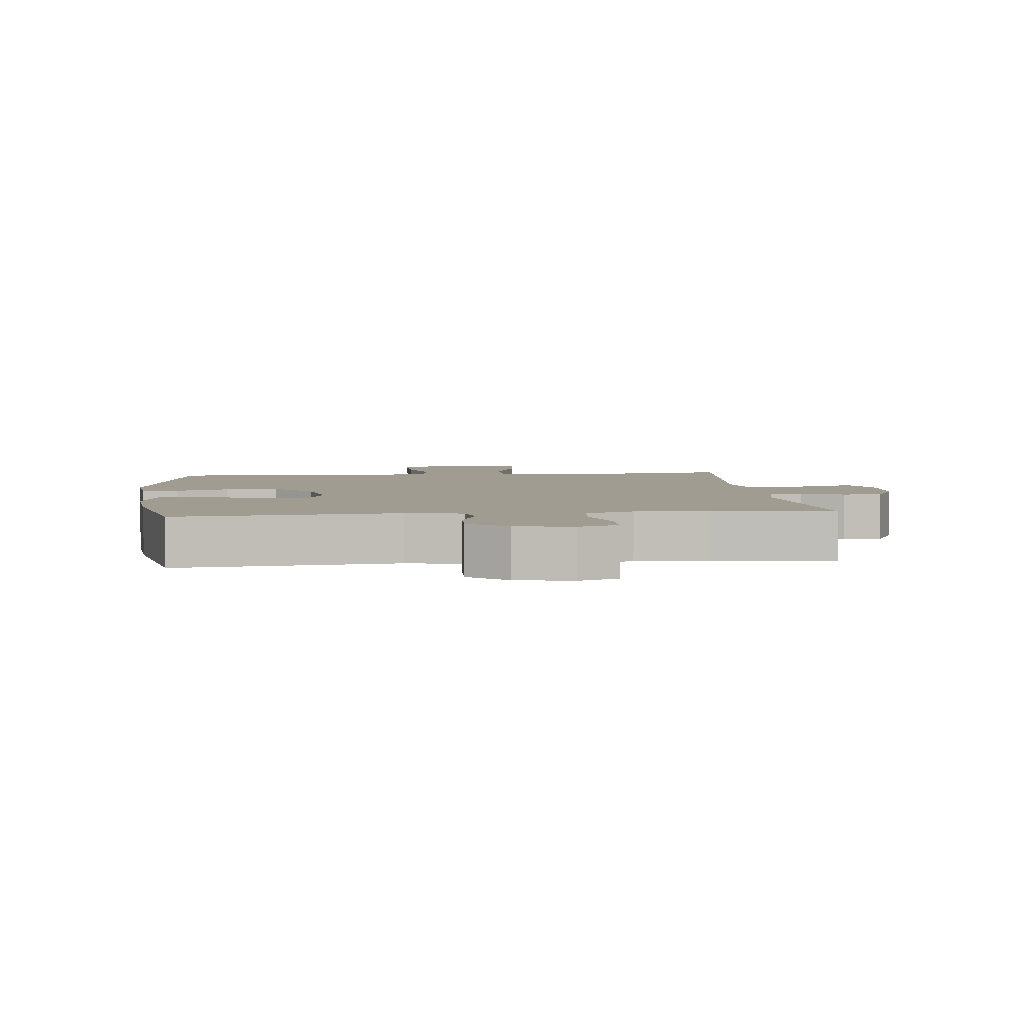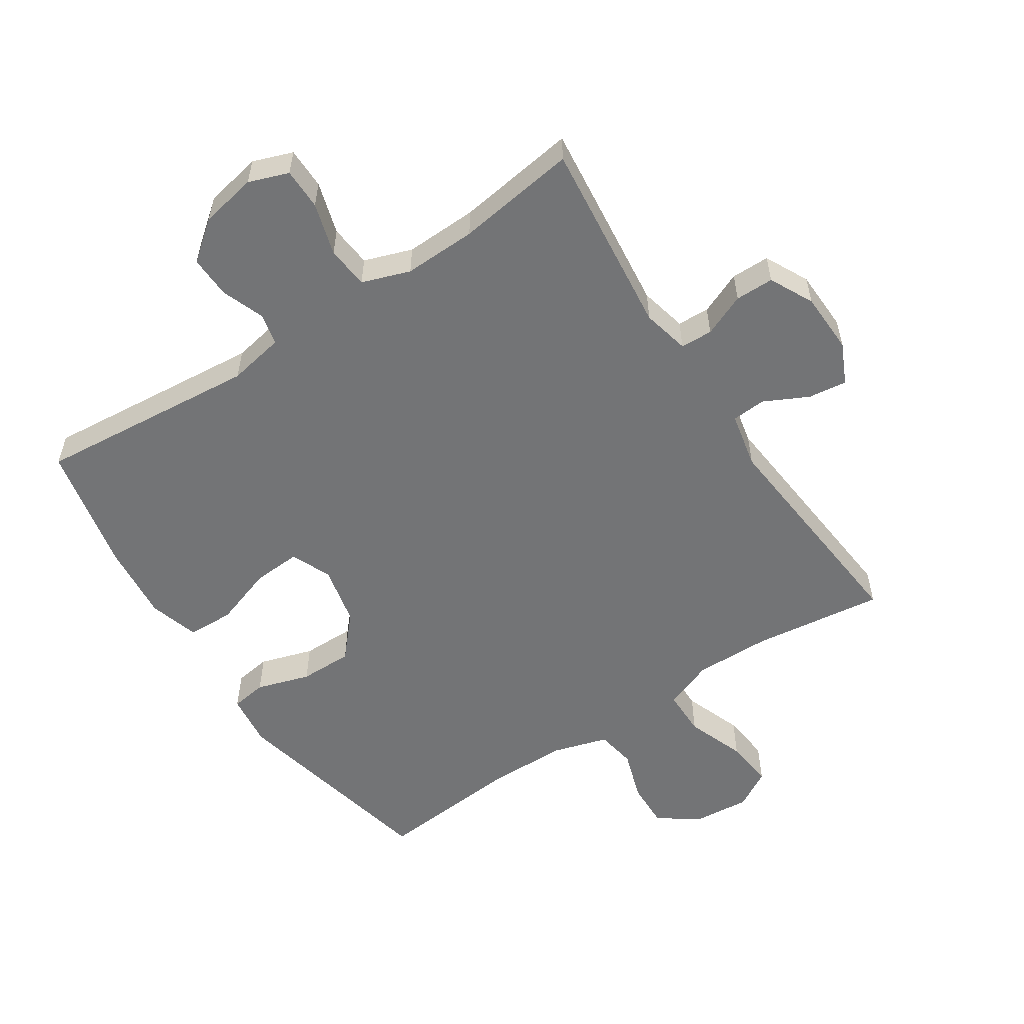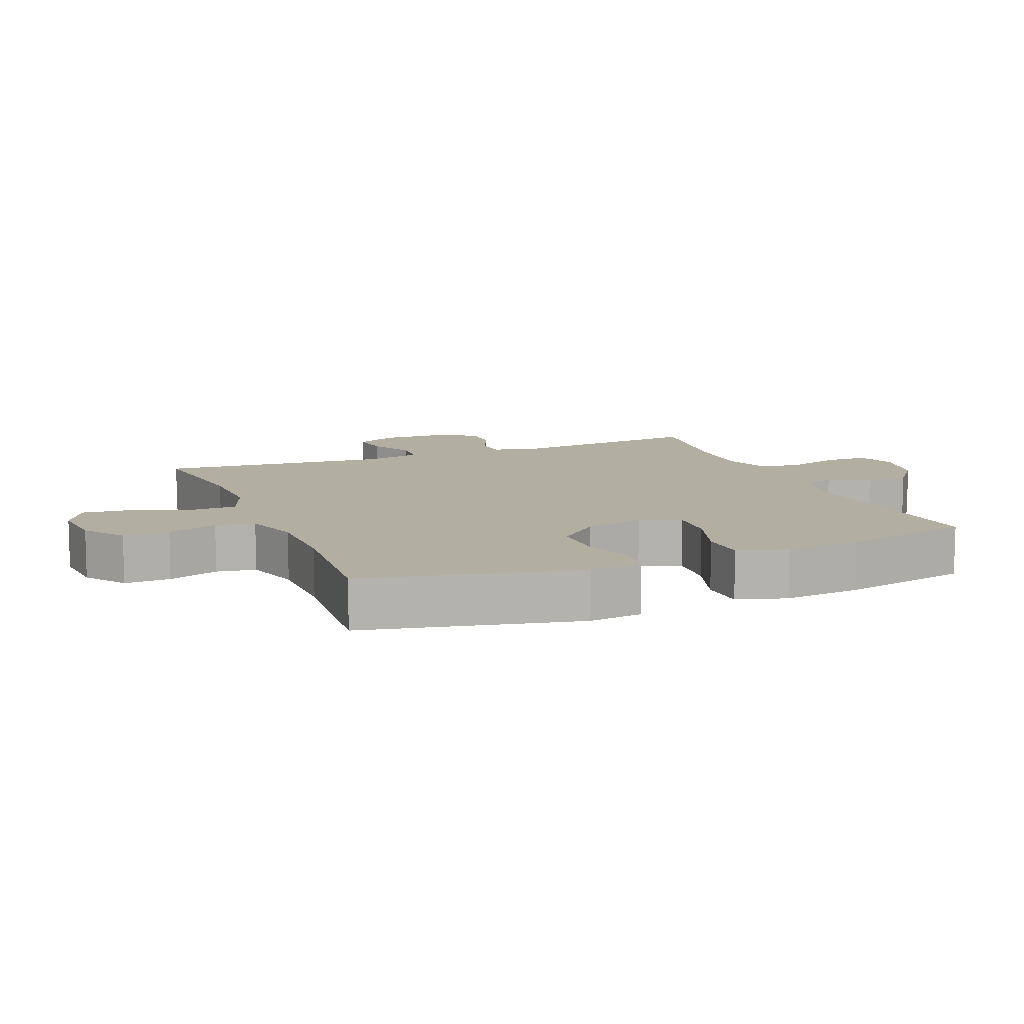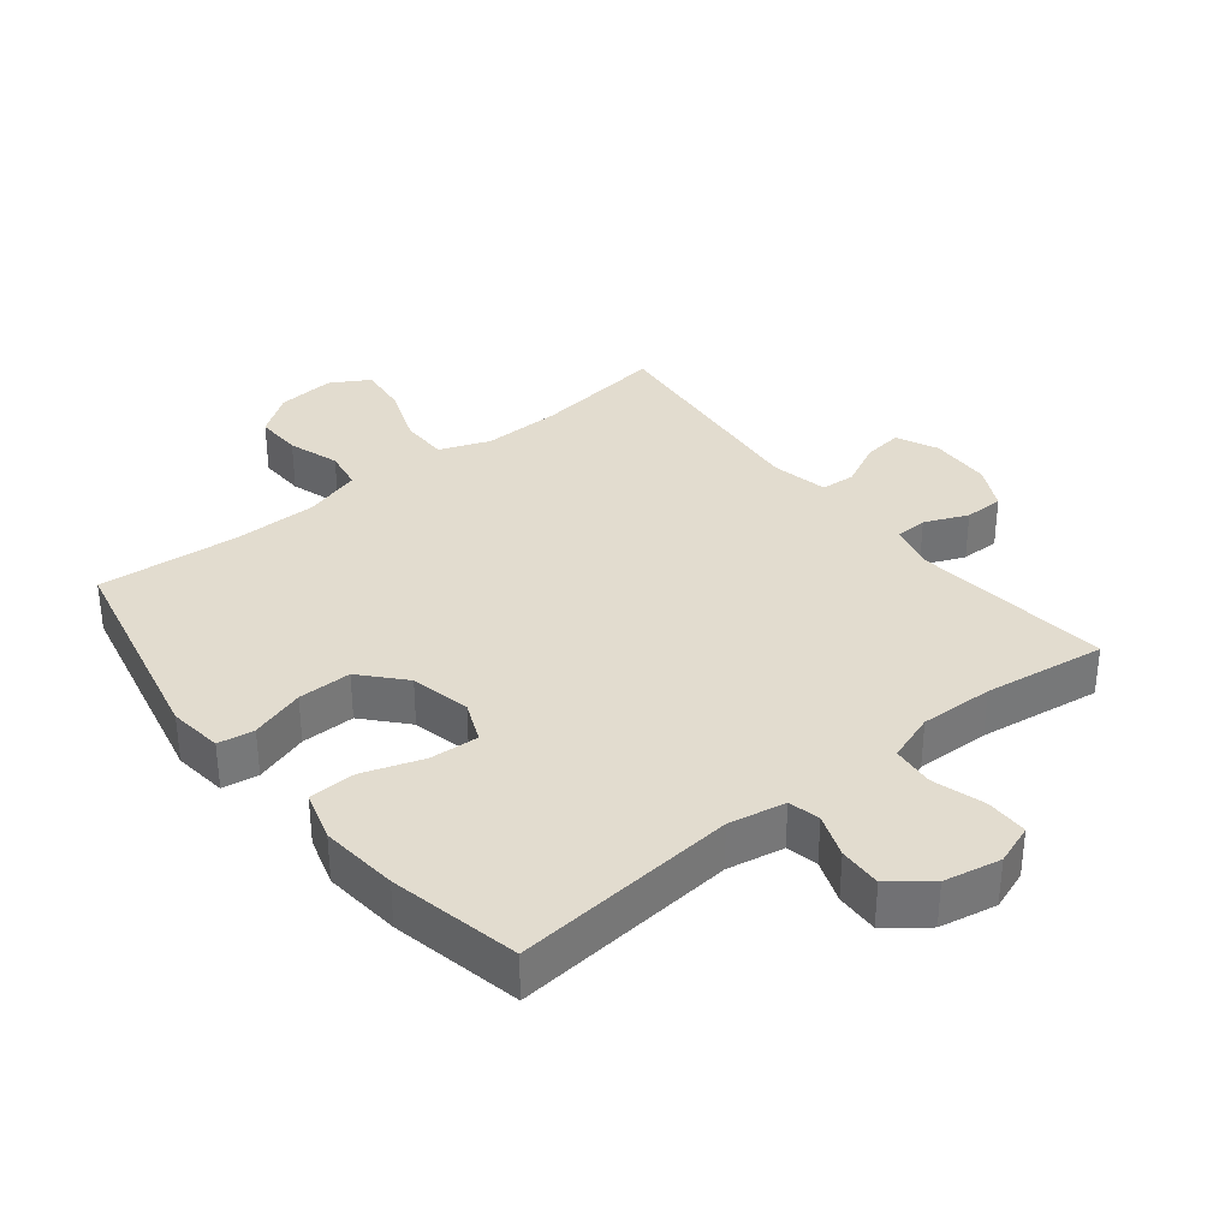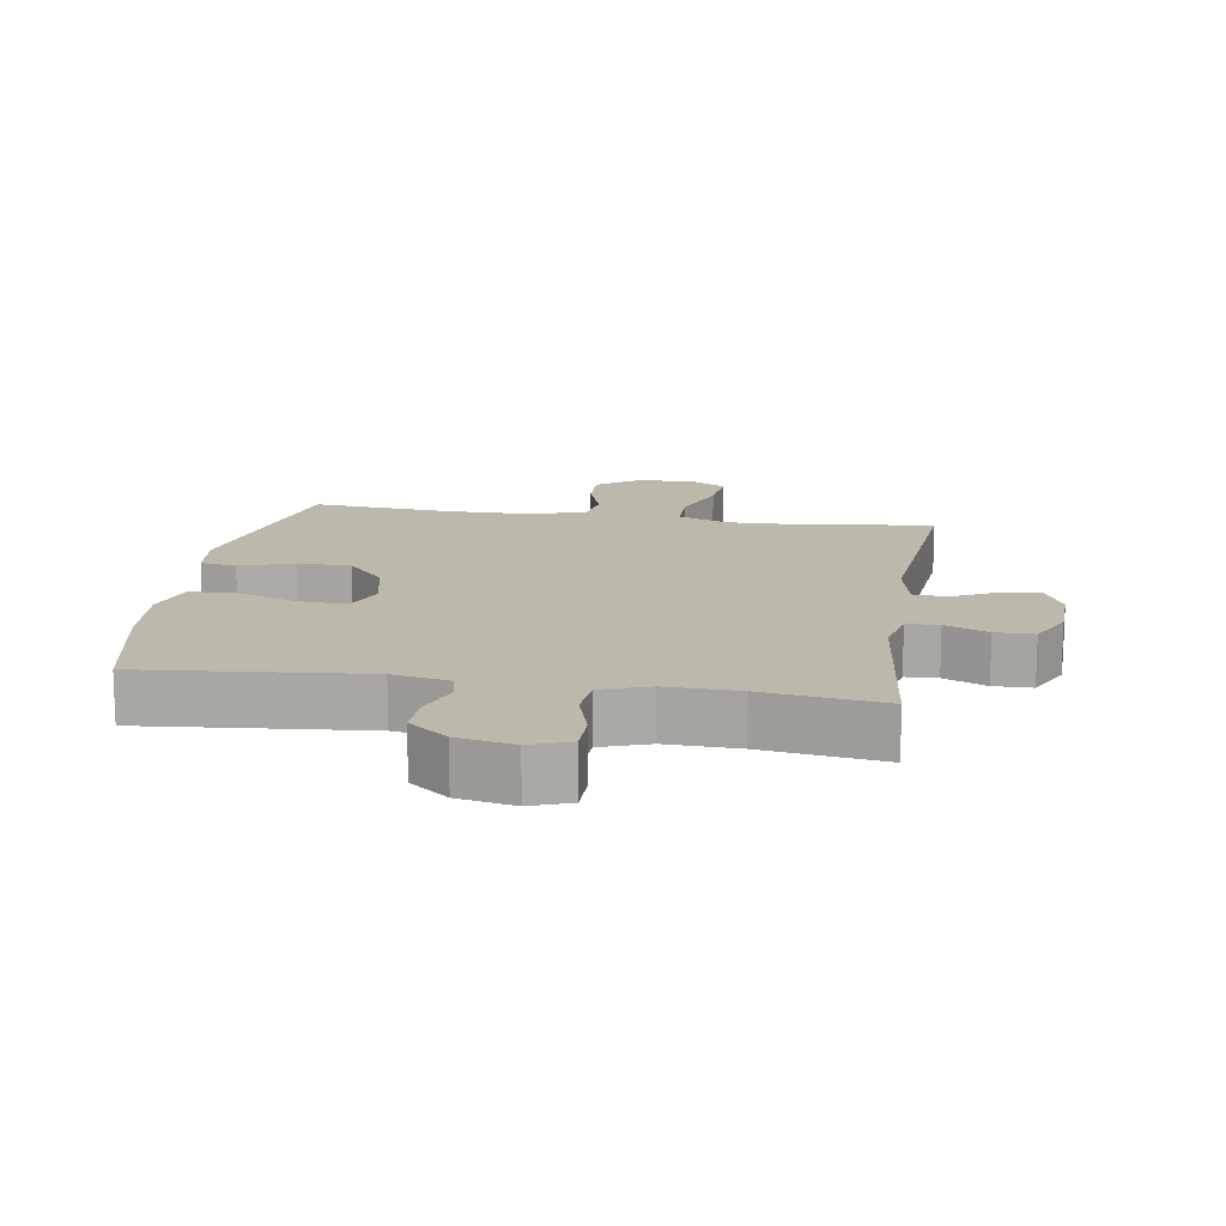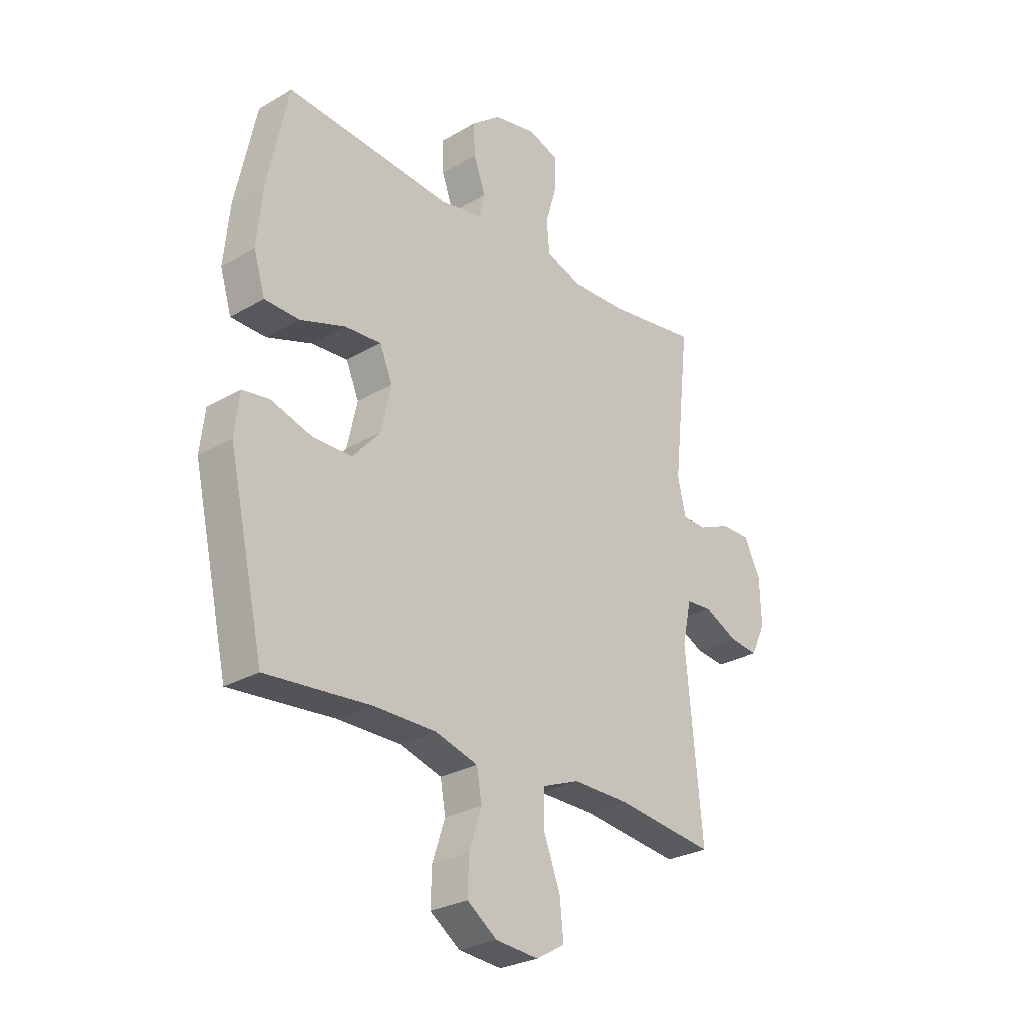
<metadata>
{"format":"obj","ext":"obj","renderer":"f3d","projection":"perspective","resolution":1024,"background":"white","views":[{"elev":4.4,"azim":-6.0,"up":"+Y"},{"elev":-56.1,"azim":33.4,"up":"+Y"},{"elev":10.7,"azim":-112.2,"up":"+Y"},{"elev":34.7,"azim":-38.6,"up":"+Y"},{"elev":14.6,"azim":8.9,"up":"+Y"},{"elev":-27.3,"azim":-48.0,"up":"+Z"}]}
</metadata>
<code>
o path4030
v 0.4515 0.0375 -0.1306
v 0.4704 0.0375 -0.04212
v 0.5242 0.0375 -0.0382
v 0.5945 0.0375 -0.07329
v 0.6554 0.0375 -0.08116
v 0.6859 0.0375 -0.01674
v 0.6829 0.0375 0.08037
v 0.6483 0.0375 0.1495
v 0.5872 0.0375 0.1499
v 0.5196 0.0375 0.1213
v 0.4687 0.0375 0.1234
v 0.4514 0.0375 0.1979
v 0.4854 0.0375 0.5074
v 0.2941 0.0375 0.4805
v 0.1792 0.0375 0.4772
v 0.1033 0.0375 0.5037
v 0.09701 0.0375 0.5707
v 0.1216 0.0375 0.6536
v 0.1211 0.0375 0.7195
v 0.05801 0.0375 0.7423
v -0.03153 0.0375 0.7248
v -0.09287 0.0375 0.6767
v -0.09045 0.0375 0.6094
v -0.06504 0.0375 0.5411
v -0.07653 0.0375 0.4916
v -0.1658 0.0375 0.4749
v -0.5165 0.0375 0.5074
v -0.5599 0.0375 0.3023
v -0.5719 0.0375 0.18
v -0.5481 0.0375 0.101
v -0.4745 0.0375 0.09866
v -0.3798 0.0375 0.1305
v -0.3034 0.0375 0.1352
v -0.2764 0.0375 0.0713
v -0.2972 0.0375 -0.02284
v -0.356 0.0375 -0.08882
v -0.4402 0.0375 -0.08812
v -0.5247 0.0375 -0.06158
v -0.5816 0.0375 -0.06988
v -0.5916 0.0375 -0.1548
v -0.5165 0.0375 -0.4943
v -0.296 0.0375 -0.4761
v -0.1629 0.0375 -0.4769
v -0.07339 0.0375 -0.5038
v -0.06273 0.0375 -0.5661
v -0.08911 0.0375 -0.6462
v -0.09144 0.0375 -0.7196
v -0.02842 0.0375 -0.7649
v 0.06201 0.0375 -0.7732
v 0.1221 0.0375 -0.7384
v 0.114 0.0375 -0.6611
v 0.0794 0.0375 -0.5686
v 0.07986 0.0375 -0.4949
v 0.1579 0.0375 -0.4649
v 0.2801 0.0375 -0.4672
v 0.4854 0.0375 -0.4943
v 0.4515 -0.0375 -0.1306
v 0.4704 -0.0375 -0.04212
v 0.5242 -0.0375 -0.0382
v 0.5945 -0.0375 -0.07329
v 0.6554 -0.0375 -0.08116
v 0.6859 -0.0375 -0.01674
v 0.6829 -0.0375 0.08037
v 0.6483 -0.0375 0.1495
v 0.5872 -0.0375 0.1499
v 0.5196 -0.0375 0.1213
v 0.4687 -0.0375 0.1234
v 0.4514 -0.0375 0.1979
v 0.4854 -0.0375 0.5074
v 0.2941 -0.0375 0.4805
v 0.1792 -0.0375 0.4772
v 0.1033 -0.0375 0.5037
v 0.09701 -0.0375 0.5707
v 0.1216 -0.0375 0.6536
v 0.1211 -0.0375 0.7195
v 0.05801 -0.0375 0.7423
v -0.03153 -0.0375 0.7248
v -0.09287 -0.0375 0.6767
v -0.09045 -0.0375 0.6094
v -0.06504 -0.0375 0.5411
v -0.07653 -0.0375 0.4916
v -0.1658 -0.0375 0.4749
v -0.5165 -0.0375 0.5074
v -0.5599 -0.0375 0.3023
v -0.5719 -0.0375 0.18
v -0.5481 -0.0375 0.101
v -0.4745 -0.0375 0.09866
v -0.3798 -0.0375 0.1305
v -0.3034 -0.0375 0.1352
v -0.2764 -0.0375 0.0713
v -0.2972 -0.0375 -0.02284
v -0.356 -0.0375 -0.08882
v -0.4402 -0.0375 -0.08812
v -0.5247 -0.0375 -0.06158
v -0.5816 -0.0375 -0.06988
v -0.5916 -0.0375 -0.1548
v -0.5165 -0.0375 -0.4943
v -0.296 -0.0375 -0.4761
v -0.1629 -0.0375 -0.4769
v -0.07339 -0.0375 -0.5038
v -0.06273 -0.0375 -0.5661
v -0.08911 -0.0375 -0.6462
v -0.09144 -0.0375 -0.7196
v -0.02842 -0.0375 -0.7649
v 0.06201 -0.0375 -0.7732
v 0.1221 -0.0375 -0.7384
v 0.114 -0.0375 -0.6611
v 0.0794 -0.0375 -0.5686
v 0.07986 -0.0375 -0.4949
v 0.1579 -0.0375 -0.4649
v 0.2801 -0.0375 -0.4672
v 0.4854 -0.0375 -0.4943
v 0.1211 0.0375 0.7195
v 0.1211 0.0375 0.7195
v 0.05801 0.0375 0.7423
v -0.03153 0.0375 0.7248
v -0.09287 0.0375 0.6767
v 0.1216 0.0375 0.6536
v -0.09045 0.0375 0.6094
v 0.09701 0.0375 0.5707
v -0.06504 0.0375 0.5411
v 0.1033 0.0375 0.5037
v 0.1033 0.0375 0.5037
v -0.07653 0.0375 0.4916
v -0.07653 0.0375 0.4916
v 0.1792 0.0375 0.4772
v 0.4854 0.0375 0.5074
v 0.4854 0.0375 0.5074
v 0.2941 0.0375 0.4805
v -0.1658 0.0375 0.4749
v -0.5165 0.0375 0.5074
v -0.5165 0.0375 0.5074
v -0.5599 0.0375 0.3023
v 0.4514 0.0375 0.1979
v -0.5719 0.0375 0.18
v 0.4687 0.0375 0.1234
v 0.4687 0.0375 0.1234
v -0.3798 0.0375 0.1305
v -0.3034 0.0375 0.1352
v -0.3034 0.0375 0.1352
v -0.5481 0.0375 0.101
v -0.5481 0.0375 0.101
v 0.6483 0.0375 0.1495
v 0.6483 0.0375 0.1495
v 0.5872 0.0375 0.1499
v 0.5196 0.0375 0.1213
v 0.6829 0.0375 0.08037
v -0.2764 0.0375 0.0713
v -0.4745 0.0375 0.09866
v 0.6859 0.0375 -0.01674
v -0.2972 0.0375 -0.02284
v 0.6554 0.0375 -0.08116
v 0.6554 0.0375 -0.08116
v -0.356 0.0375 -0.08882
v 0.5945 0.0375 -0.07329
v 0.5242 0.0375 -0.0382
v 0.4704 0.0375 -0.04212
v 0.4704 0.0375 -0.04212
v 0.4515 0.0375 -0.1306
v -0.4402 0.0375 -0.08812
v -0.5247 0.0375 -0.06158
v -0.5816 0.0375 -0.06988
v -0.5816 0.0375 -0.06988
v -0.5916 0.0375 -0.1548
v 0.1579 0.0375 -0.4649
v 0.2801 0.0375 -0.4672
v 0.07986 0.0375 -0.4949
v 0.07986 0.0375 -0.4949
v 0.4854 0.0375 -0.4943
v 0.4854 0.0375 -0.4943
v -0.296 0.0375 -0.4761
v -0.1629 0.0375 -0.4769
v -0.5165 0.0375 -0.4943
v -0.5165 0.0375 -0.4943
v -0.07339 0.0375 -0.5038
v -0.07339 0.0375 -0.5038
v 0.0794 0.0375 -0.5686
v -0.06273 0.0375 -0.5661
v -0.08911 0.0375 -0.6462
v 0.114 0.0375 -0.6611
v -0.09144 0.0375 -0.7196
v 0.1221 0.0375 -0.7384
v 0.1221 0.0375 -0.7384
v -0.02842 0.0375 -0.7649
v 0.06201 0.0375 -0.7732
v 0.1211 -0.0375 0.7195
v 0.1211 -0.0375 0.7195
v 0.05801 -0.0375 0.7423
v -0.03153 -0.0375 0.7248
v -0.09287 -0.0375 0.6767
v 0.1216 -0.0375 0.6536
v -0.09045 -0.0375 0.6094
v 0.09701 -0.0375 0.5707
v -0.06504 -0.0375 0.5411
v 0.1033 -0.0375 0.5037
v 0.1033 -0.0375 0.5037
v -0.07653 -0.0375 0.4916
v -0.07653 -0.0375 0.4916
v 0.1792 -0.0375 0.4772
v 0.4854 -0.0375 0.5074
v 0.4854 -0.0375 0.5074
v 0.2941 -0.0375 0.4805
v -0.1658 -0.0375 0.4749
v -0.5165 -0.0375 0.5074
v -0.5165 -0.0375 0.5074
v -0.5599 -0.0375 0.3023
v 0.4514 -0.0375 0.1979
v -0.5719 -0.0375 0.18
v 0.4687 -0.0375 0.1234
v 0.4687 -0.0375 0.1234
v -0.3798 -0.0375 0.1305
v -0.3034 -0.0375 0.1352
v -0.3034 -0.0375 0.1352
v -0.5481 -0.0375 0.101
v -0.5481 -0.0375 0.101
v 0.6483 -0.0375 0.1495
v 0.6483 -0.0375 0.1495
v 0.5872 -0.0375 0.1499
v 0.5196 -0.0375 0.1213
v 0.6829 -0.0375 0.08037
v -0.2764 -0.0375 0.0713
v -0.4745 -0.0375 0.09866
v 0.6859 -0.0375 -0.01674
v -0.2972 -0.0375 -0.02284
v 0.6554 -0.0375 -0.08116
v 0.6554 -0.0375 -0.08116
v -0.356 -0.0375 -0.08882
v 0.5945 -0.0375 -0.07329
v 0.5242 -0.0375 -0.0382
v 0.4704 -0.0375 -0.04212
v 0.4704 -0.0375 -0.04212
v 0.4515 -0.0375 -0.1306
v -0.4402 -0.0375 -0.08812
v -0.5247 -0.0375 -0.06158
v -0.5816 -0.0375 -0.06988
v -0.5816 -0.0375 -0.06988
v -0.5916 -0.0375 -0.1548
v 0.1579 -0.0375 -0.4649
v 0.2801 -0.0375 -0.4672
v 0.07986 -0.0375 -0.4949
v 0.07986 -0.0375 -0.4949
v 0.4854 -0.0375 -0.4943
v 0.4854 -0.0375 -0.4943
v -0.296 -0.0375 -0.4761
v -0.1629 -0.0375 -0.4769
v -0.5165 -0.0375 -0.4943
v -0.5165 -0.0375 -0.4943
v -0.07339 -0.0375 -0.5038
v -0.07339 -0.0375 -0.5038
v 0.0794 -0.0375 -0.5686
v -0.06273 -0.0375 -0.5661
v -0.08911 -0.0375 -0.6462
v 0.114 -0.0375 -0.6611
v -0.09144 -0.0375 -0.7196
v 0.1221 -0.0375 -0.7384
v 0.1221 -0.0375 -0.7384
v -0.02842 -0.0375 -0.7649
v 0.06201 -0.0375 -0.7732
f 224 232 221
f 197 195 194
f 189 191 188
f 199 195 197
f 229 223 220
f 248 240 224
f 227 245 224
f 212 206 211
f 244 233 246
f 254 257 252
f 250 240 251
f 209 207 221
f 233 244 227
f 250 252 253
f 194 193 192
f 237 246 233
f 208 211 206
f 245 248 224
f 221 207 199
f 229 220 219
f 199 207 202
f 245 227 244
f 223 229 228
f 221 199 197
f 192 189 190
f 221 197 212
f 194 195 193
f 255 253 258
f 219 230 229
f 258 253 257
f 232 224 238
f 232 239 242
f 209 230 219
f 223 228 225
f 252 250 251
f 218 220 216
f 206 203 204
f 192 193 189
f 219 220 218
f 222 208 214
f 206 212 203
f 234 237 233
f 221 230 209
f 221 232 230
f 235 237 234
f 203 212 197
f 188 191 186
f 193 191 189
f 211 208 222
f 232 238 239
f 202 207 200
f 240 238 224
f 257 253 252
f 251 240 248
f 114 20 76 187
f 20 21 77 76
f 21 22 78 77
f 18 19 75 74
f 22 23 79 78
f 17 18 74 73
f 23 24 80 79
f 123 17 73 196
f 24 125 198 80
f 15 16 72 71
f 128 14 70 201
f 25 26 82 81
f 26 132 205 82
f 14 15 71 70
f 27 28 84 83
f 12 13 69 68
f 28 29 85 84
f 137 12 68 210
f 32 140 213 88
f 29 142 215 85
f 144 9 65 217
f 9 10 66 65
f 7 8 64 63
f 33 34 90 89
f 31 32 88 87
f 30 31 87 86
f 10 11 67 66
f 6 7 63 62
f 34 35 91 90
f 153 6 62 226
f 35 36 92 91
f 4 5 61 60
f 3 4 60 59
f 158 3 59 231
f 1 2 58 57
f 37 38 94 93
f 38 163 236 94
f 39 40 96 95
f 36 37 93 92
f 54 55 111 110
f 168 54 110 241
f 170 1 57 243
f 55 56 112 111
f 42 43 99 98
f 174 42 98 247
f 40 41 97 96
f 43 176 249 99
f 52 53 109 108
f 44 45 101 100
f 45 46 102 101
f 51 52 108 107
f 46 47 103 102
f 183 51 107 256
f 47 48 104 103
f 49 50 106 105
f 48 49 105 104
f 151 148 159
f 124 121 122
f 116 115 118
f 126 124 122
f 156 147 150
f 175 151 167
f 154 151 172
f 139 138 133
f 171 173 160
f 181 179 184
f 177 178 167
f 136 148 134
f 160 154 171
f 177 180 179
f 121 119 120
f 164 160 173
f 135 133 138
f 172 151 175
f 148 126 134
f 156 146 147
f 126 129 134
f 172 171 154
f 150 155 156
f 148 124 126
f 119 117 116
f 148 139 124
f 121 120 122
f 182 185 180
f 146 156 157
f 185 184 180
f 159 165 151
f 159 169 166
f 136 146 157
f 150 152 155
f 179 178 177
f 145 143 147
f 133 131 130
f 119 116 120
f 146 145 147
f 149 141 135
f 133 130 139
f 161 160 164
f 148 136 157
f 148 157 159
f 162 161 164
f 130 124 139
f 115 113 118
f 120 116 118
f 138 149 135
f 159 166 165
f 129 127 134
f 167 151 165
f 184 179 180
f 178 175 167

</code>
